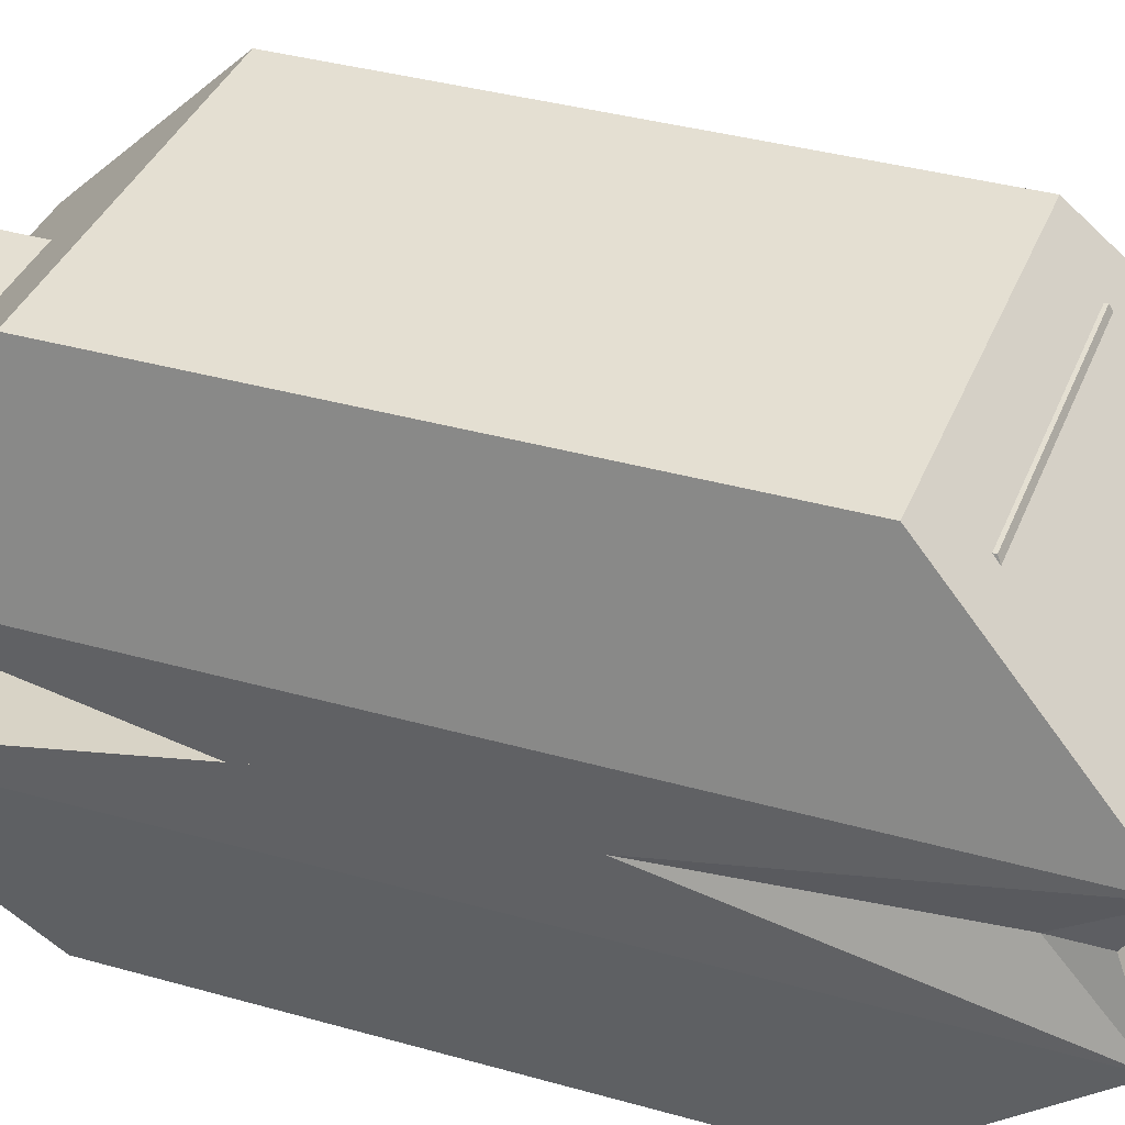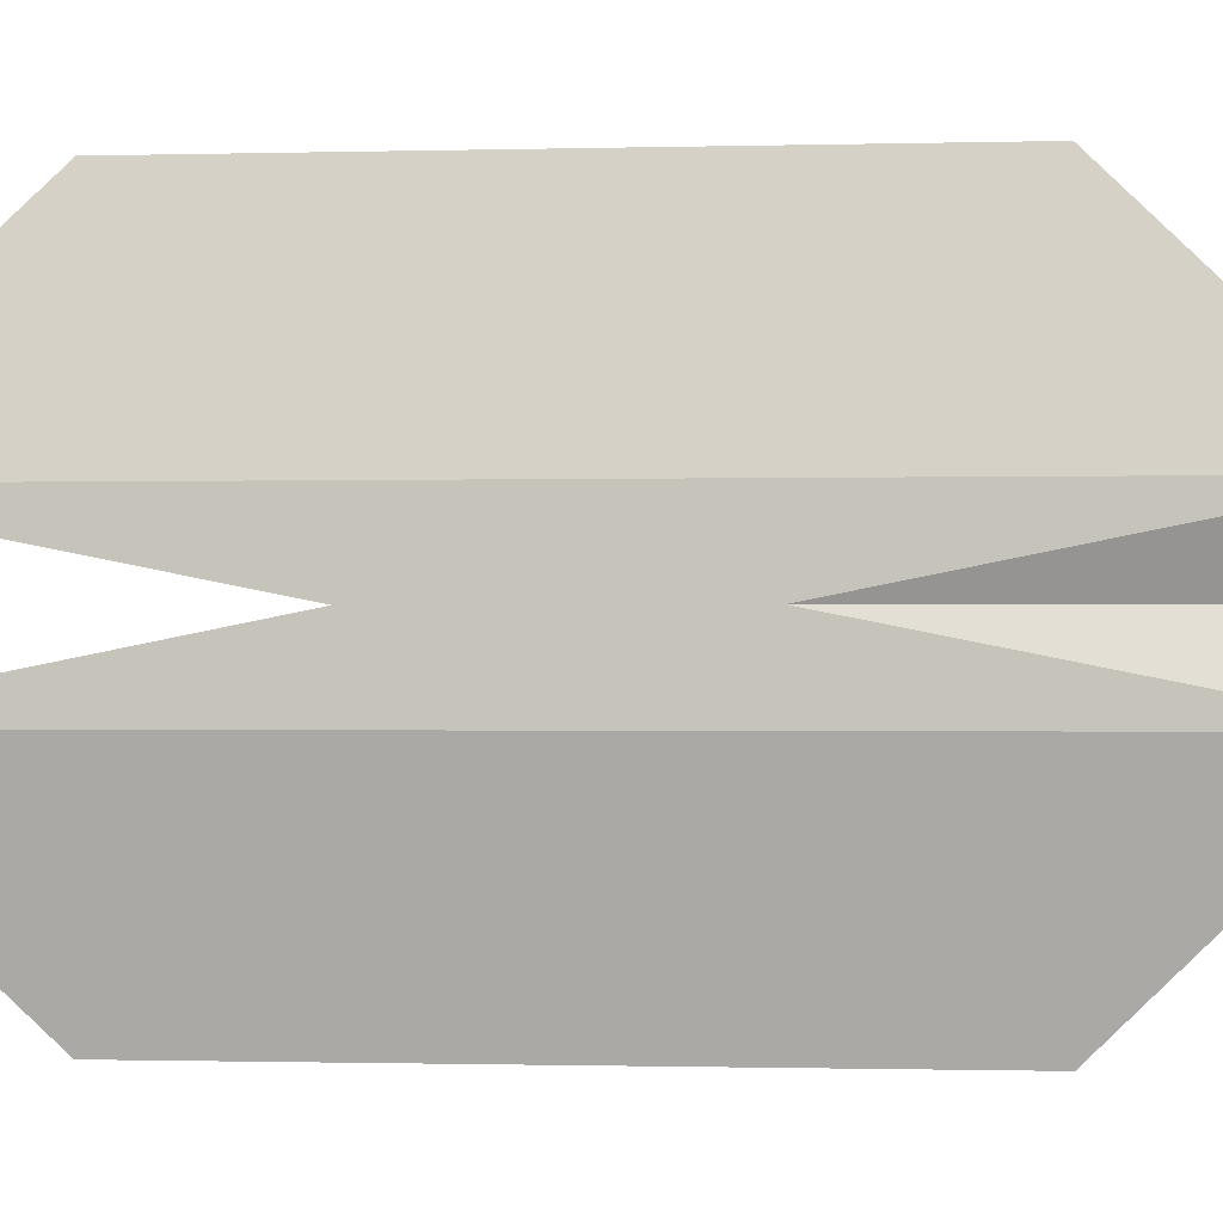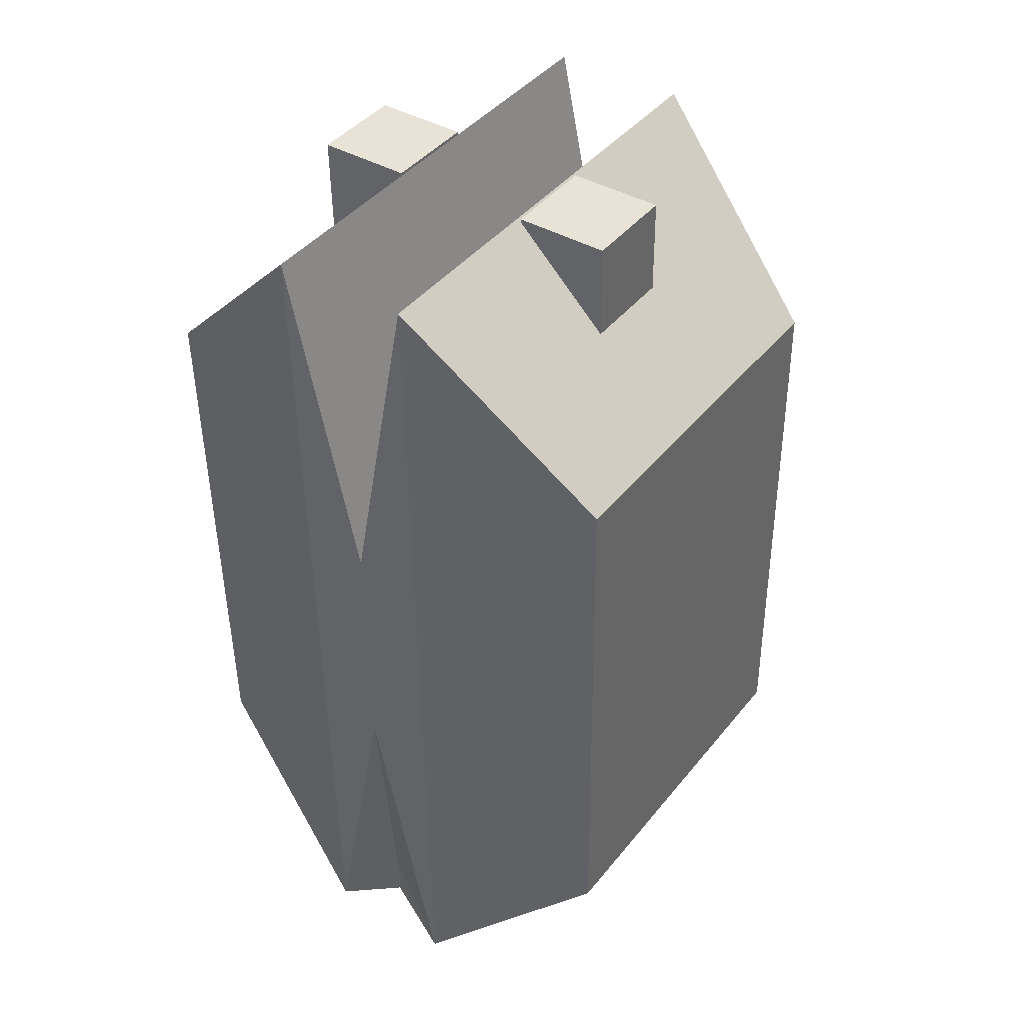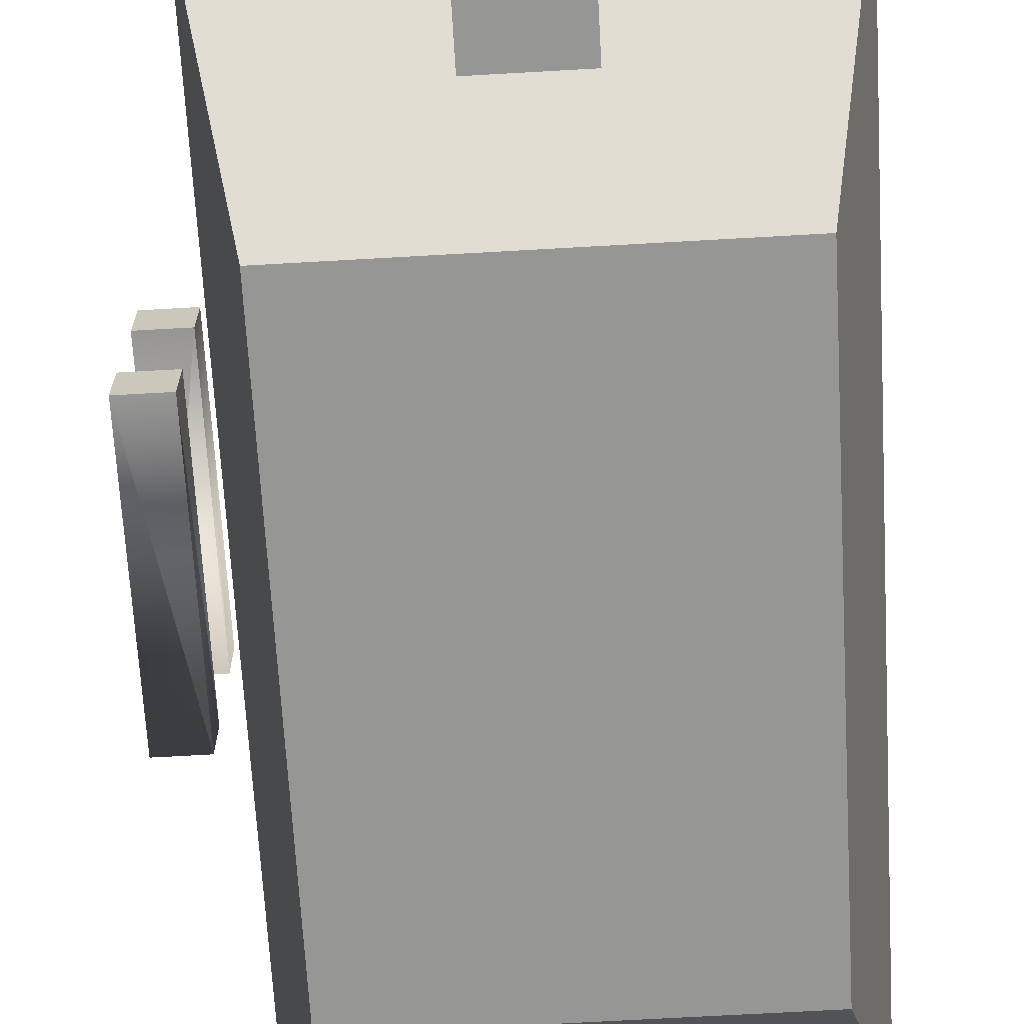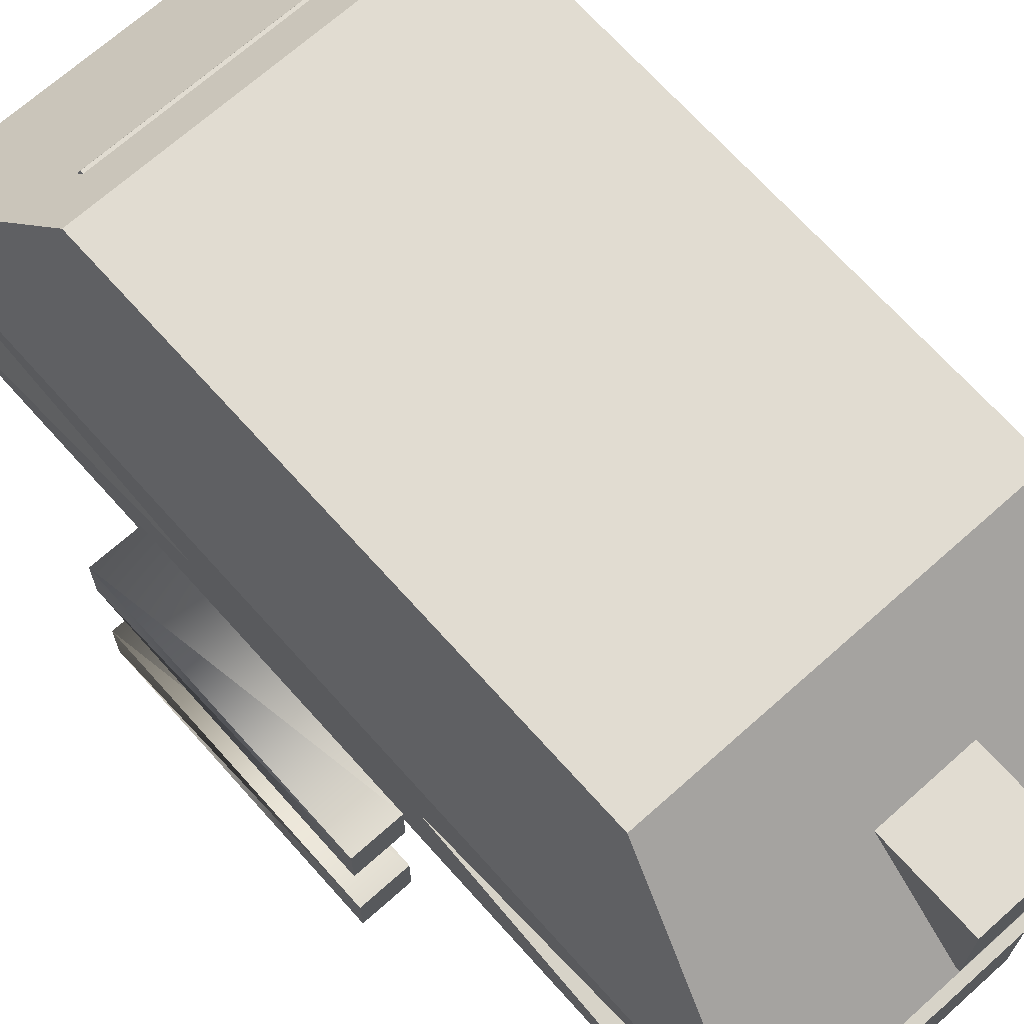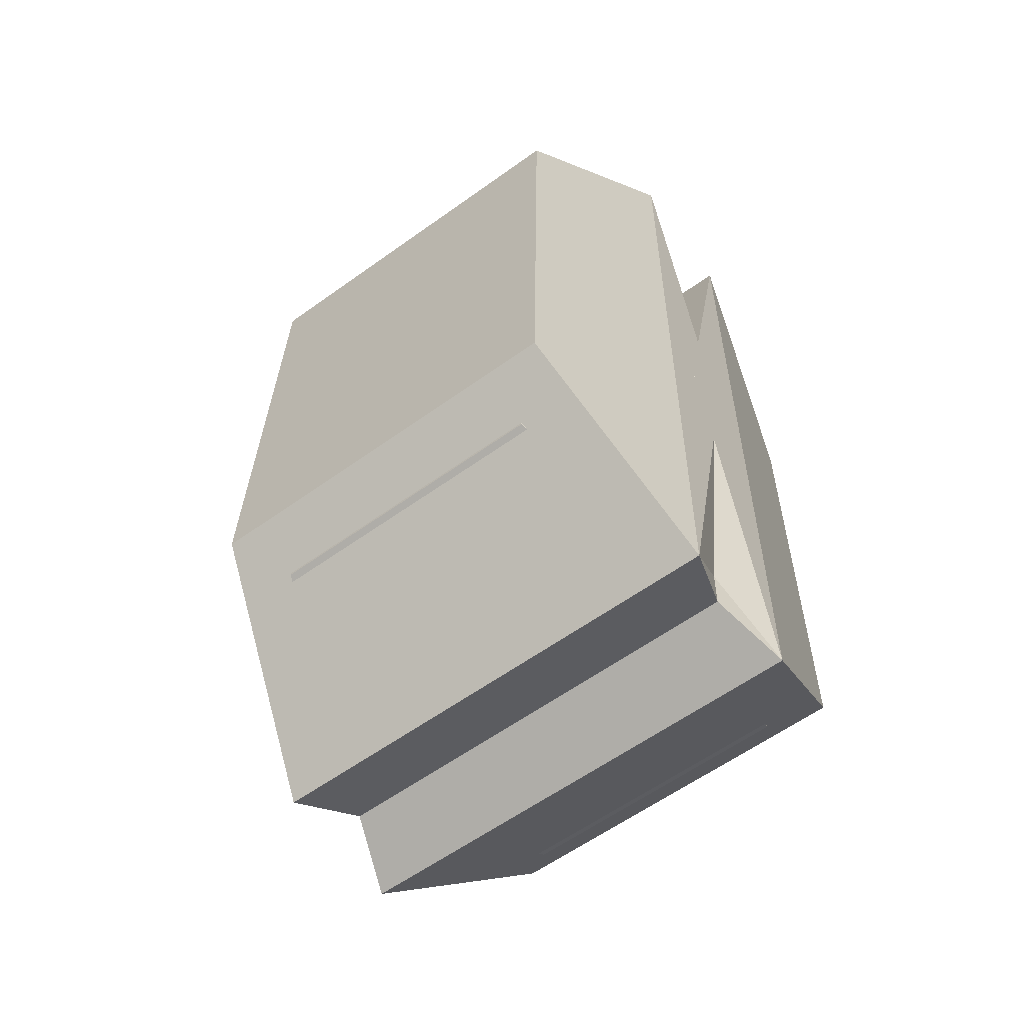
<metadata>
{"format":"obj","ext":"obj","renderer":"f3d","projection":"perspective","resolution":1024,"background":"white","views":[{"elev":36.9,"azim":111.1,"up":"+Y"},{"elev":-0.8,"azim":97.3,"up":"+Y"},{"elev":40.9,"azim":125.3,"up":"+Z"},{"elev":-67.7,"azim":4.3,"up":"+Y"},{"elev":69.0,"azim":-40.8,"up":"+Y"},{"elev":-61.9,"azim":36.3,"up":"+Z"}]}
</metadata>
<code>
o Cube
v -0.4825 0.4 1.009
v -0.3895 0 0.6069
v -0.5174 0.4 -0.9911
v -0.4104 0 -0.5929
v 0.5174 0.4 0.9911
v 0.4104 0 0.5929
v 0.4825 0.4 -1.009
v 0.3895 0 -0.6069
v 0.4999 0.6 -0.008726
v -0.3122 1 -0.6947
v 0.2877 1 -0.7051
v -0.3052 1 -0.2947
v 0.2947 1 -0.3052
v -0.4999 0.6 0.008726
v 0.09475 0.7 -0.3017
v 0.09475 0.9 -0.3017
v 0.1174 0.7 0.9981
v 0.1174 0.9 0.9981
v -0.1052 0.7 -0.2982
v -0.1052 0.9 -0.2982
v -0.08253 0.7 1.002
v -0.08253 0.9 1.002
v -0.6551 0.35 -0.2886
v -0.5552 0.35 -0.2904
v -0.6447 0.35 0.3113
v -0.5447 0.35 0.3096
v -0.6551 0.45 -0.2886
v -0.5552 0.45 -0.2904
v -0.6447 0.45 0.3113
v -0.5447 0.45 0.3096
f 7 13 9
f 3 8 4
f 7 5 6
f 2 8 6
f 1 3 4
f 5 2 6
f 5 14 1
f 3 11 7
f 10 13 11
f 12 9 13
f 11 13 7
f 16 17 15
f 18 21 17
f 22 19 21
f 20 15 19
f 21 15 17
f 18 20 22
f 3 12 10
f 14 12 3
f 24 25 23
f 26 29 25
f 30 27 29
f 27 24 23
f 29 23 25
f 26 28 30
f 3 7 8
f 6 8 7
f 7 9 5
f 2 4 8
f 4 2 1
f 1 14 3
f 5 1 2
f 5 9 14
f 3 10 11
f 10 12 13
f 12 14 9
f 16 18 17
f 18 22 21
f 22 20 19
f 20 16 15
f 21 19 15
f 18 16 20
f 24 26 25
f 26 30 29
f 30 28 27
f 27 28 24
f 29 27 23
f 26 24 28
o Cube.001
v -0.4825 0.6933 1.009
v -0.3895 1.093 0.6069
v -0.5174 0.6933 -0.9911
v -0.4104 1.093 -0.5929
v 0.5174 0.6933 0.9911
v 0.4104 1.093 0.5929
v 0.4825 0.6933 -1.009
v 0.3895 1.093 -0.6069
v 0.4999 0.4933 -0.008726
v -0.3122 0.09333 -0.6947
v 0.2877 0.09333 -0.7051
v -0.3052 0.09333 -0.2947
v 0.2947 0.09333 -0.3052
v -0.4999 0.4933 0.008726
v 0.09475 0.3933 -0.3017
v 0.09475 0.1933 -0.3017
v 0.1174 0.3933 0.9981
v 0.1174 0.1933 0.9981
v -0.1052 0.3933 -0.2982
v -0.1052 0.1933 -0.2982
v -0.08253 0.3933 1.002
v -0.08253 0.1933 1.002
v -0.6551 0.7433 -0.2886
v -0.5552 0.7433 -0.2904
v -0.6447 0.7433 0.3113
v -0.5447 0.7433 0.3096
v -0.6551 0.6433 -0.2886
v -0.5552 0.6433 -0.2904
v -0.6447 0.6433 0.3113
v -0.5447 0.6433 0.3096
f 37 43 39
f 33 38 34
f 37 35 36
f 36 34 38
f 31 33 34
f 35 32 36
f 35 44 31
f 33 41 37
f 40 43 41
f 43 44 39
f 41 43 37
f 46 47 45
f 48 51 47
f 52 49 51
f 50 45 49
f 51 45 47
f 52 46 50
f 33 42 40
f 44 42 33
f 53 56 55
f 56 59 55
f 60 57 59
f 57 54 53
f 55 57 53
f 56 58 60
f 33 37 38
f 36 38 37
f 37 39 35
f 36 32 34
f 34 32 31
f 31 44 33
f 35 31 32
f 35 39 44
f 33 40 41
f 40 42 43
f 43 42 44
f 46 48 47
f 48 52 51
f 52 50 49
f 50 46 45
f 51 49 45
f 52 48 46
f 53 54 56
f 56 60 59
f 60 58 57
f 57 58 54
f 55 59 57
f 56 54 58

</code>
